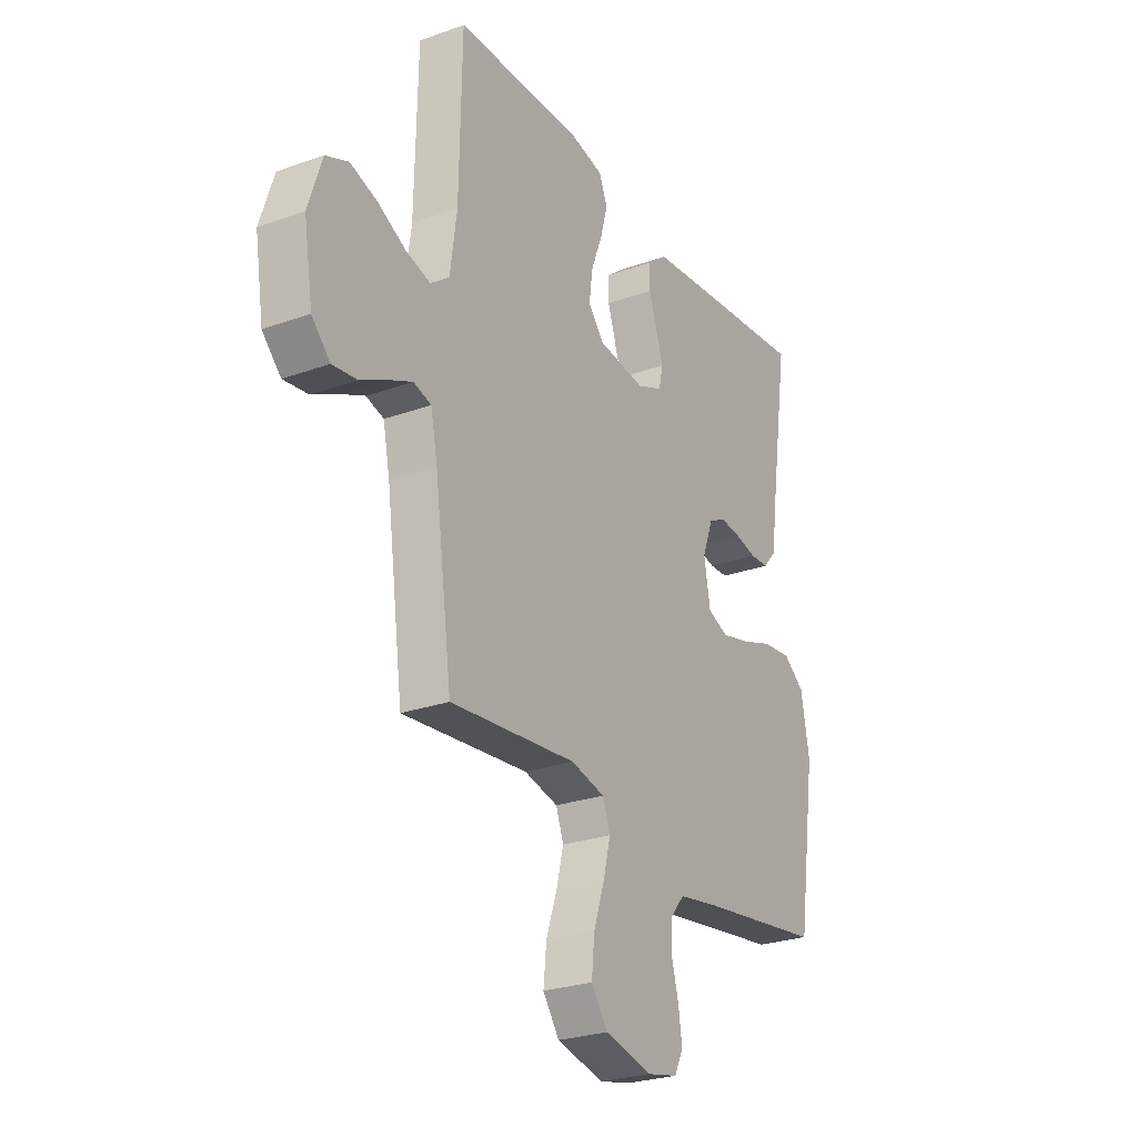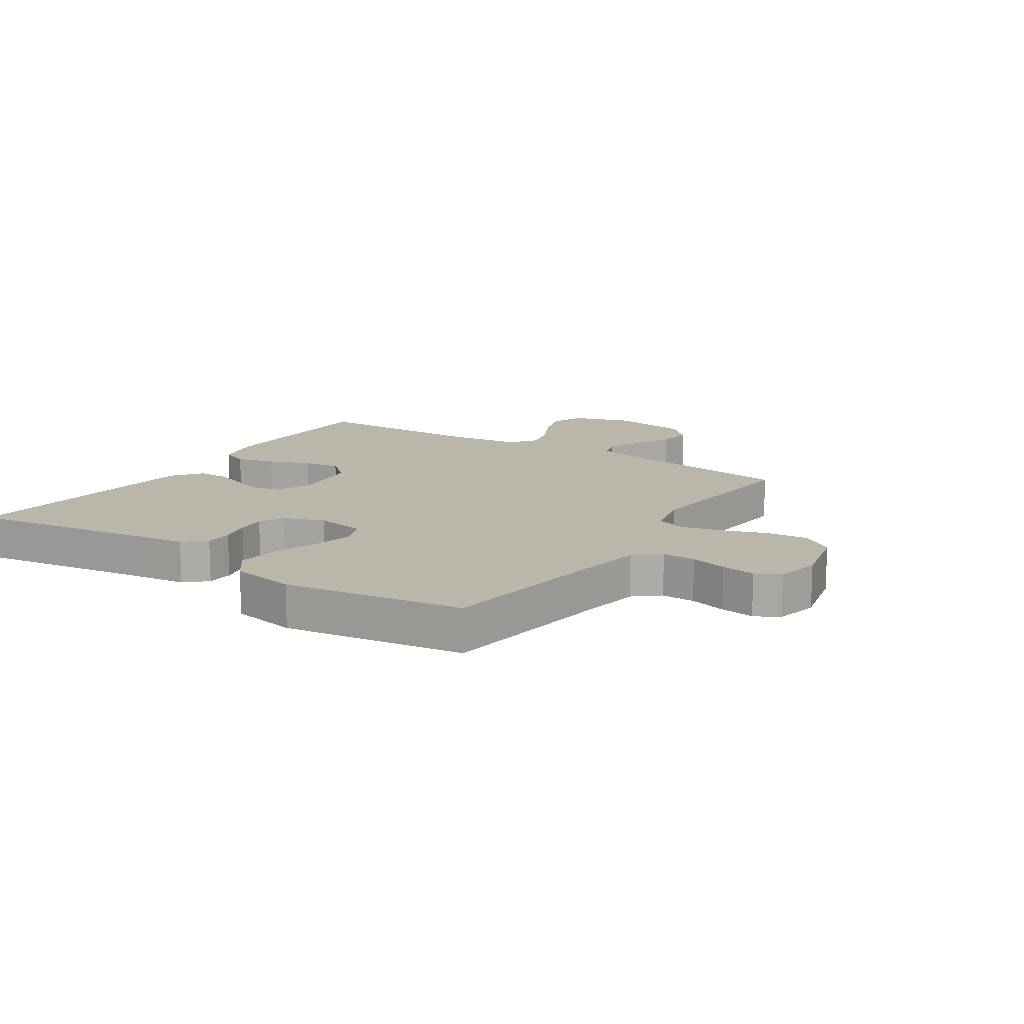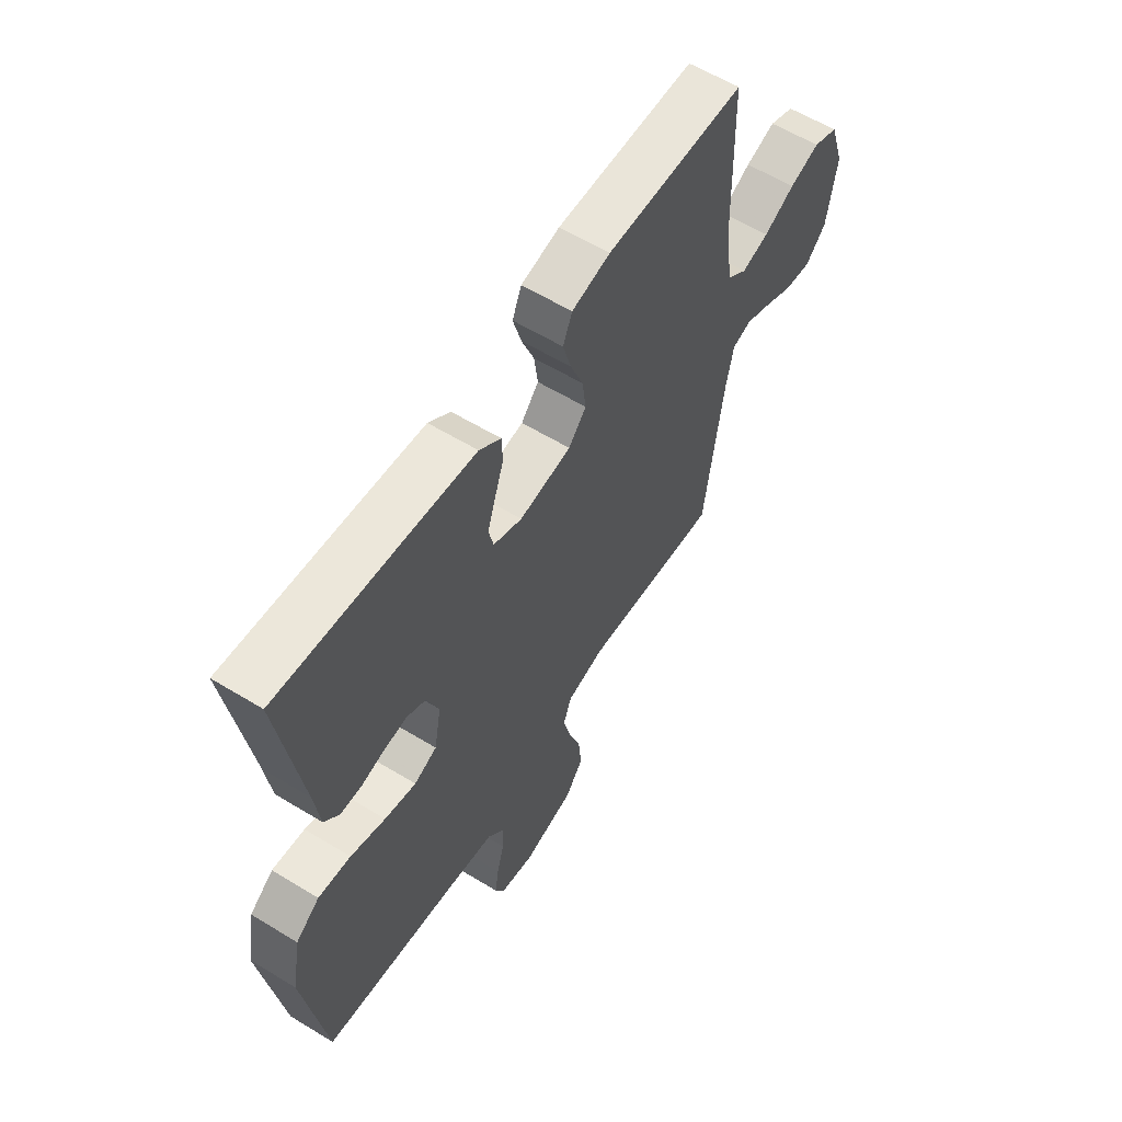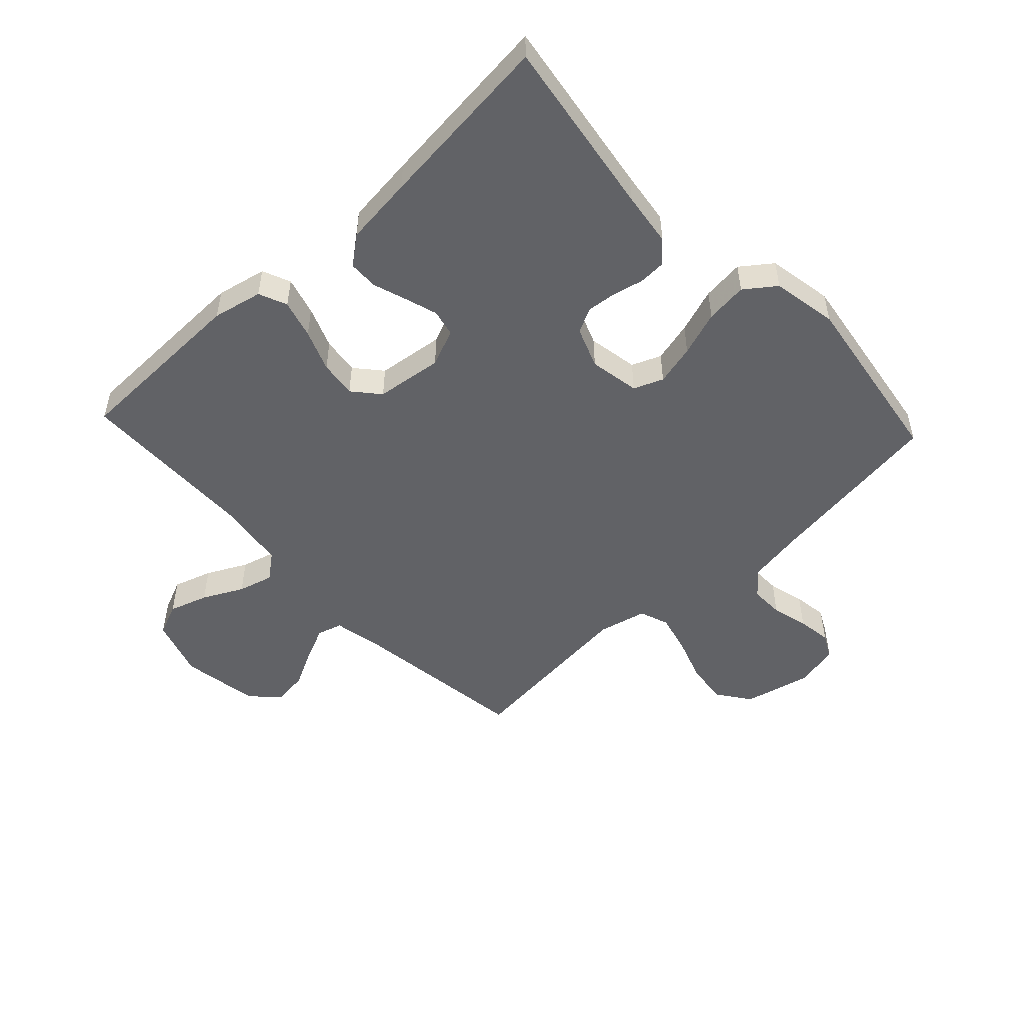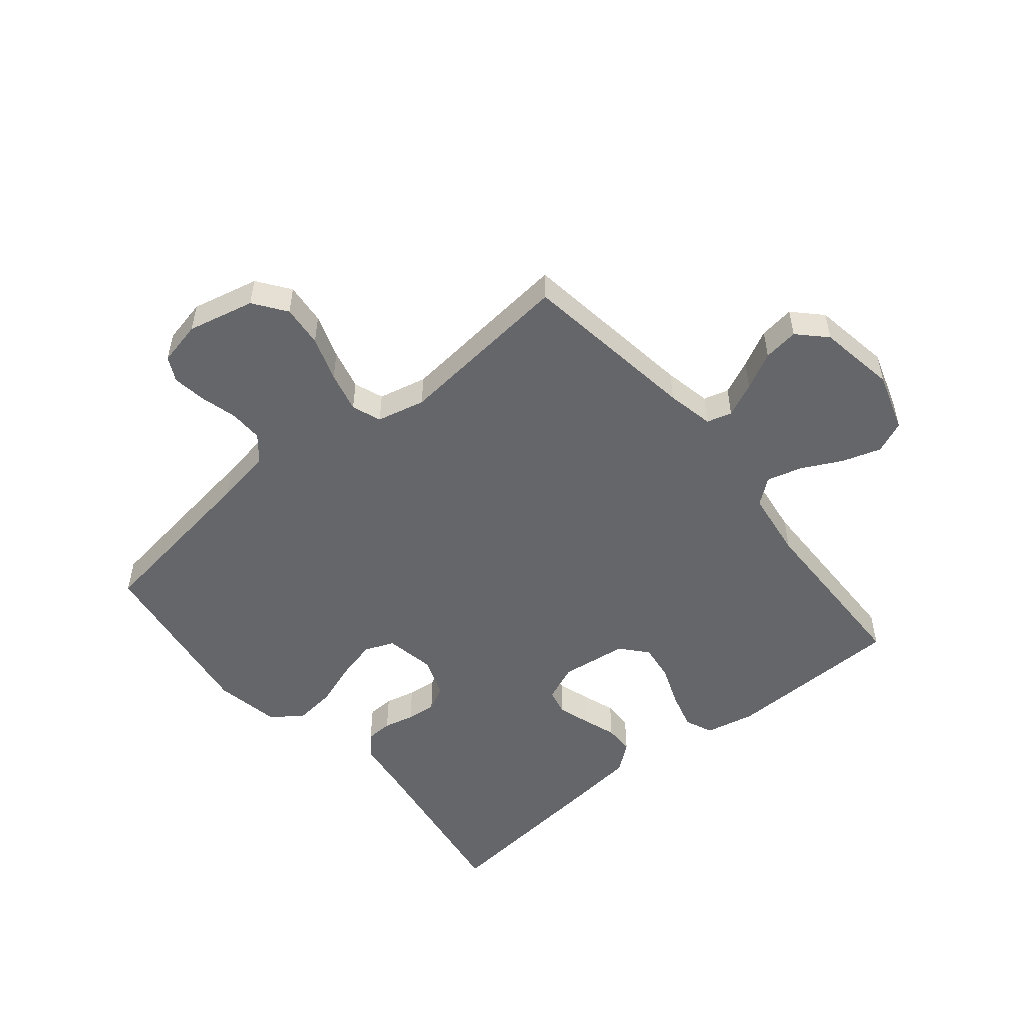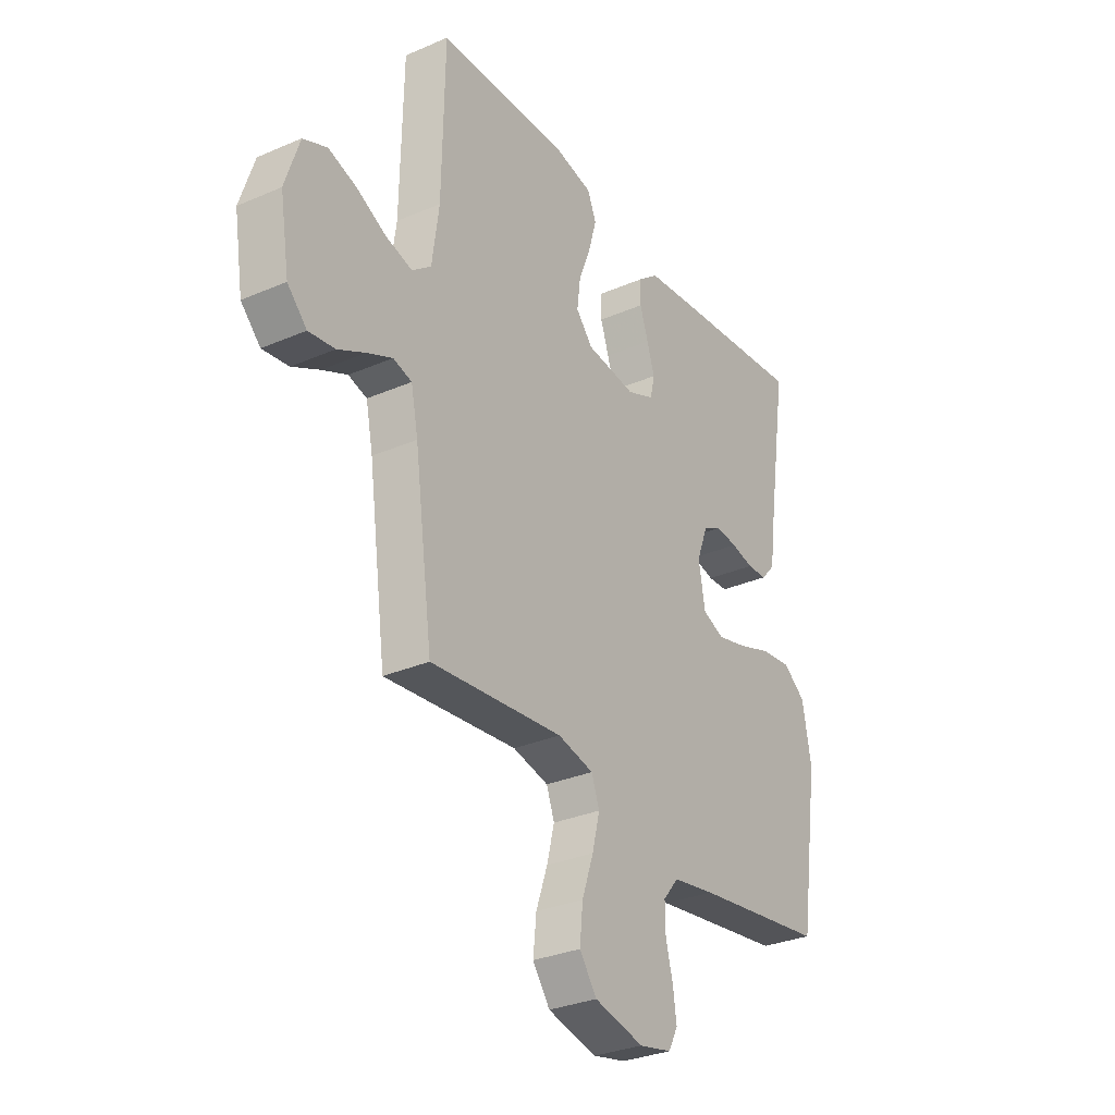
<metadata>
{"format":"obj","ext":"obj","renderer":"f3d","projection":"perspective","resolution":1024,"background":"white","views":[{"elev":-26.3,"azim":-60.6,"up":"+Z"},{"elev":14.0,"azim":123.2,"up":"+Y"},{"elev":59.7,"azim":122.0,"up":"+Z"},{"elev":-50.7,"azim":43.1,"up":"+Y"},{"elev":-51.8,"azim":-140.4,"up":"+Y"},{"elev":-30.9,"azim":-58.2,"up":"+Z"}]}
</metadata>
<code>
v 0.5 0.07 -0.5
v 0.2 0.07 -0.542
v 0.105 0.07 -0.558
v 0.07 0.07 -0.6
v 0.071 0.07 -0.656
v 0.087 0.07 -0.717
v 0.095 0.07 -0.774
v 0.074 0.07 -0.815
v 0 0.07 -0.831
v -0.112 0.07 -0.805
v -0.151 0.07 -0.751
v -0.144 0.07 -0.681
v -0.118 0.07 -0.606
v -0.101 0.07 -0.538
v -0.119 0.07 -0.489
v -0.2 0.07 -0.47
v -0.5 0.07 -0.5
v -0.541 0.07 -0.2
v -0.557 0.07 -0.121
v -0.599 0.07 -0.109
v -0.656 0.07 -0.135
v -0.718 0.07 -0.167
v -0.777 0.07 -0.175
v -0.821 0.07 -0.13
v -0.842 0.07 0
v -0.81 0.07 0.099
v -0.756 0.07 0.122
v -0.691 0.07 0.101
v -0.624 0.07 0.067
v -0.565 0.07 0.051
v -0.522 0.07 0.085
v -0.506 0.07 0.2
v -0.5 0.07 0.5
v -0.2 0.07 0.506
v -0.117 0.07 0.488
v -0.097 0.07 0.441
v -0.115 0.07 0.377
v -0.142 0.07 0.308
v -0.15 0.07 0.246
v -0.112 0.07 0.202
v 0 0.07 0.188
v 0.062 0.07 0.214
v 0.072 0.07 0.259
v 0.055 0.07 0.313
v 0.036 0.07 0.369
v 0.037 0.07 0.419
v 0.084 0.07 0.456
v 0.2 0.07 0.469
v 0.5 0.07 0.5
v 0.454 0.07 0.2
v 0.442 0.07 0.11
v 0.41 0.07 0.074
v 0.365 0.07 0.072
v 0.314 0.07 0.084
v 0.264 0.07 0.089
v 0.223 0.07 0.068
v 0.197 0.07 0
v 0.212 0.07 -0.084
v 0.261 0.07 -0.104
v 0.329 0.07 -0.087
v 0.404 0.07 -0.061
v 0.474 0.07 -0.053
v 0.525 0.07 -0.091
v 0.545 0.07 -0.2
v 0.5 0 -0.5
v 0.2 0 -0.542
v 0.105 0 -0.558
v 0.07 0 -0.6
v 0.071 0 -0.656
v 0.087 0 -0.717
v 0.095 0 -0.774
v 0.074 0 -0.815
v 0 0 -0.831
v -0.112 0 -0.805
v -0.151 0 -0.751
v -0.144 0 -0.681
v -0.118 0 -0.606
v -0.101 0 -0.538
v -0.119 0 -0.489
v -0.2 0 -0.47
v -0.5 0 -0.5
v -0.541 0 -0.2
v -0.557 0 -0.121
v -0.599 0 -0.109
v -0.656 0 -0.135
v -0.718 0 -0.167
v -0.777 0 -0.175
v -0.821 0 -0.13
v -0.842 0 0
v -0.81 0 0.099
v -0.756 0 0.122
v -0.691 0 0.101
v -0.624 0 0.067
v -0.565 0 0.051
v -0.522 0 0.085
v -0.506 0 0.2
v -0.5 0 0.5
v -0.2 0 0.506
v -0.117 0 0.488
v -0.097 0 0.441
v -0.115 0 0.377
v -0.142 0 0.308
v -0.15 0 0.246
v -0.112 0 0.202
v 0 0 0.188
v 0.062 0 0.214
v 0.072 0 0.259
v 0.055 0 0.313
v 0.036 0 0.369
v 0.037 0 0.419
v 0.084 0 0.456
v 0.2 0 0.469
v 0.5 0 0.5
v 0.454 0 0.2
v 0.442 0 0.11
v 0.41 0 0.074
v 0.365 0 0.072
v 0.314 0 0.084
v 0.264 0 0.089
v 0.223 0 0.068
v 0.197 0 0
v 0.212 0 -0.084
v 0.261 0 -0.104
v 0.329 0 -0.087
v 0.404 0 -0.061
v 0.474 0 -0.053
v 0.525 0 -0.091
v 0.545 0 -0.2
f 63 64 1 2
f 60 61 62 63
f 59 60 63 2
f 58 59 2 3
f 57 58 3 4
f 51 52 53 54
f 50 51 54 55
f 49 50 55 56
f 47 48 49 56
f 44 45 46 47
f 43 44 47 56
f 35 36 37 38
f 33 34 35 38
f 32 33 38 39
f 31 32 39 40
f 26 27 28 29
f 26 29 30
f 25 26 30
f 24 25 30
f 21 22 23 24
f 20 21 24 30
f 19 20 30 31
f 16 17 18
f 15 16 18 19
f 10 11 12 13
f 10 13 14
f 9 10 14
f 8 9 14
f 5 6 7 8
f 5 8 14 15
f 42 43 56 57
f 41 42 57 4
f 15 19 31 40
f 15 40 41
f 4 5 15 41
f 66 65 128 127
f 127 126 125 124
f 66 127 124 123
f 67 66 123 122
f 68 67 122 121
f 118 117 116 115
f 119 118 115 114
f 120 119 114 113
f 120 113 112 111
f 111 110 109 108
f 120 111 108 107
f 102 101 100 99
f 102 99 98 97
f 103 102 97 96
f 104 103 96 95
f 93 92 91 90
f 94 93 90
f 94 90 89
f 94 89 88
f 88 87 86 85
f 94 88 85 84
f 95 94 84 83
f 82 81 80
f 83 82 80 79
f 77 76 75 74
f 78 77 74
f 78 74 73
f 78 73 72
f 72 71 70 69
f 79 78 72 69
f 121 120 107 106
f 68 121 106 105
f 104 95 83 79
f 105 104 79
f 105 79 69 68
f 1 65 66 2
f 2 66 67 3
f 3 67 68 4
f 4 68 69 5
f 5 69 70 6
f 6 70 71 7
f 7 71 72 8
f 8 72 73 9
f 9 73 74 10
f 10 74 75 11
f 11 75 76 12
f 12 76 77 13
f 13 77 78 14
f 14 78 79 15
f 15 79 80 16
f 16 80 81 17
f 17 81 82 18
f 18 82 83 19
f 19 83 84 20
f 20 84 85 21
f 21 85 86 22
f 22 86 87 23
f 23 87 88 24
f 24 88 89 25
f 25 89 90 26
f 26 90 91 27
f 27 91 92 28
f 28 92 93 29
f 29 93 94 30
f 30 94 95 31
f 31 95 96 32
f 32 96 97 33
f 33 97 98 34
f 34 98 99 35
f 35 99 100 36
f 36 100 101 37
f 37 101 102 38
f 38 102 103 39
f 39 103 104 40
f 40 104 105 41
f 41 105 106 42
f 42 106 107 43
f 43 107 108 44
f 44 108 109 45
f 45 109 110 46
f 46 110 111 47
f 47 111 112 48
f 48 112 113 49
f 49 113 114 50
f 50 114 115 51
f 51 115 116 52
f 52 116 117 53
f 53 117 118 54
f 54 118 119 55
f 55 119 120 56
f 56 120 121 57
f 57 121 122 58
f 58 122 123 59
f 59 123 124 60
f 60 124 125 61
f 61 125 126 62
f 62 126 127 63
f 63 127 128 64
f 64 128 65 1

</code>
